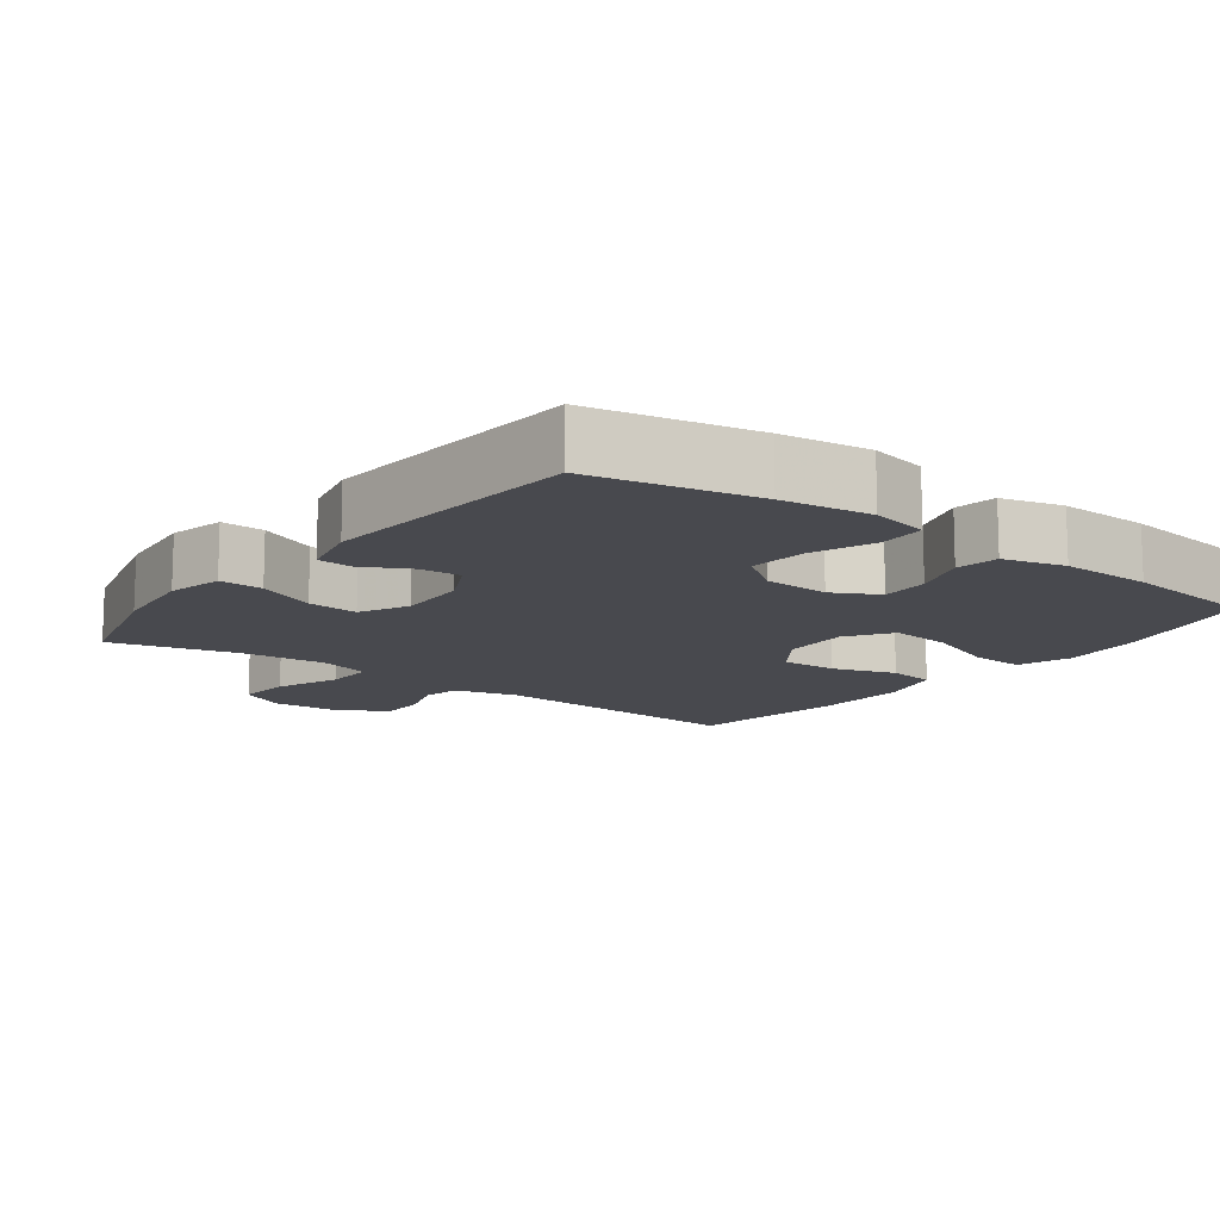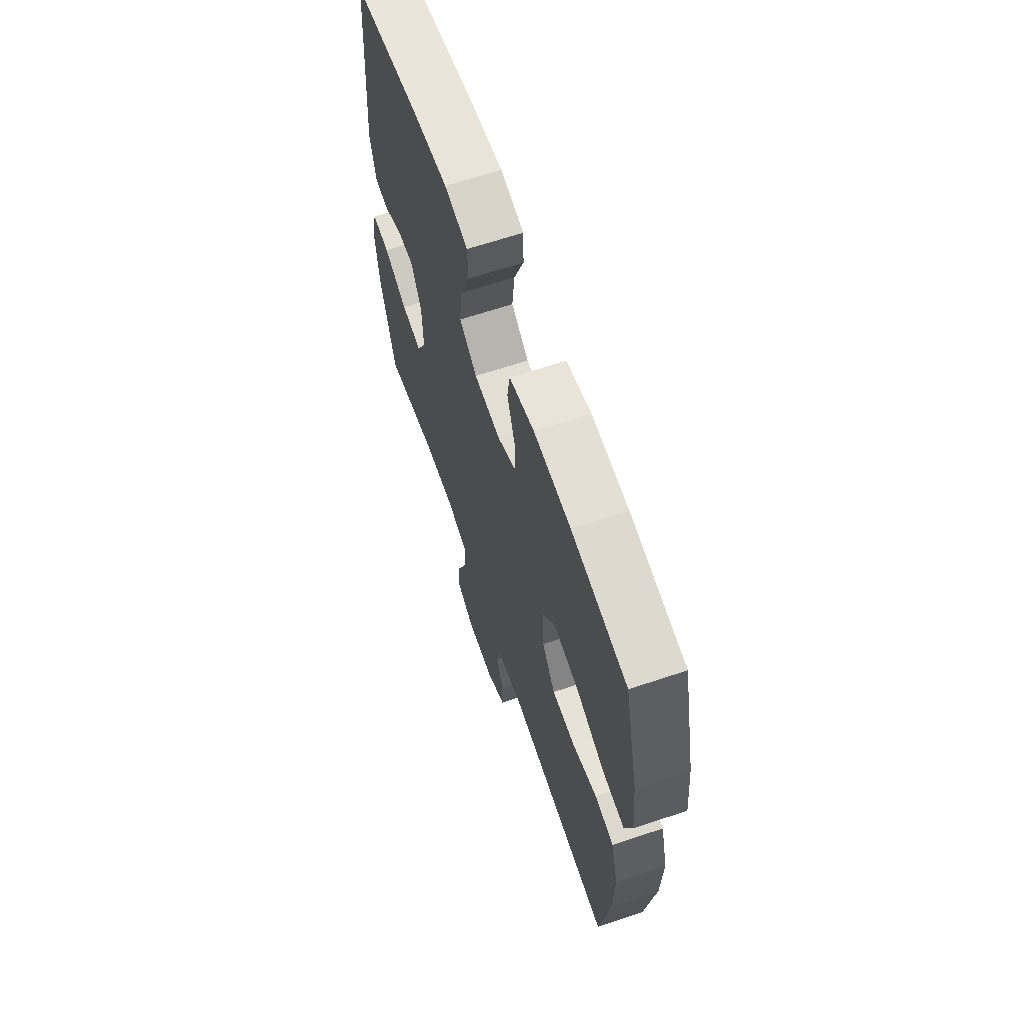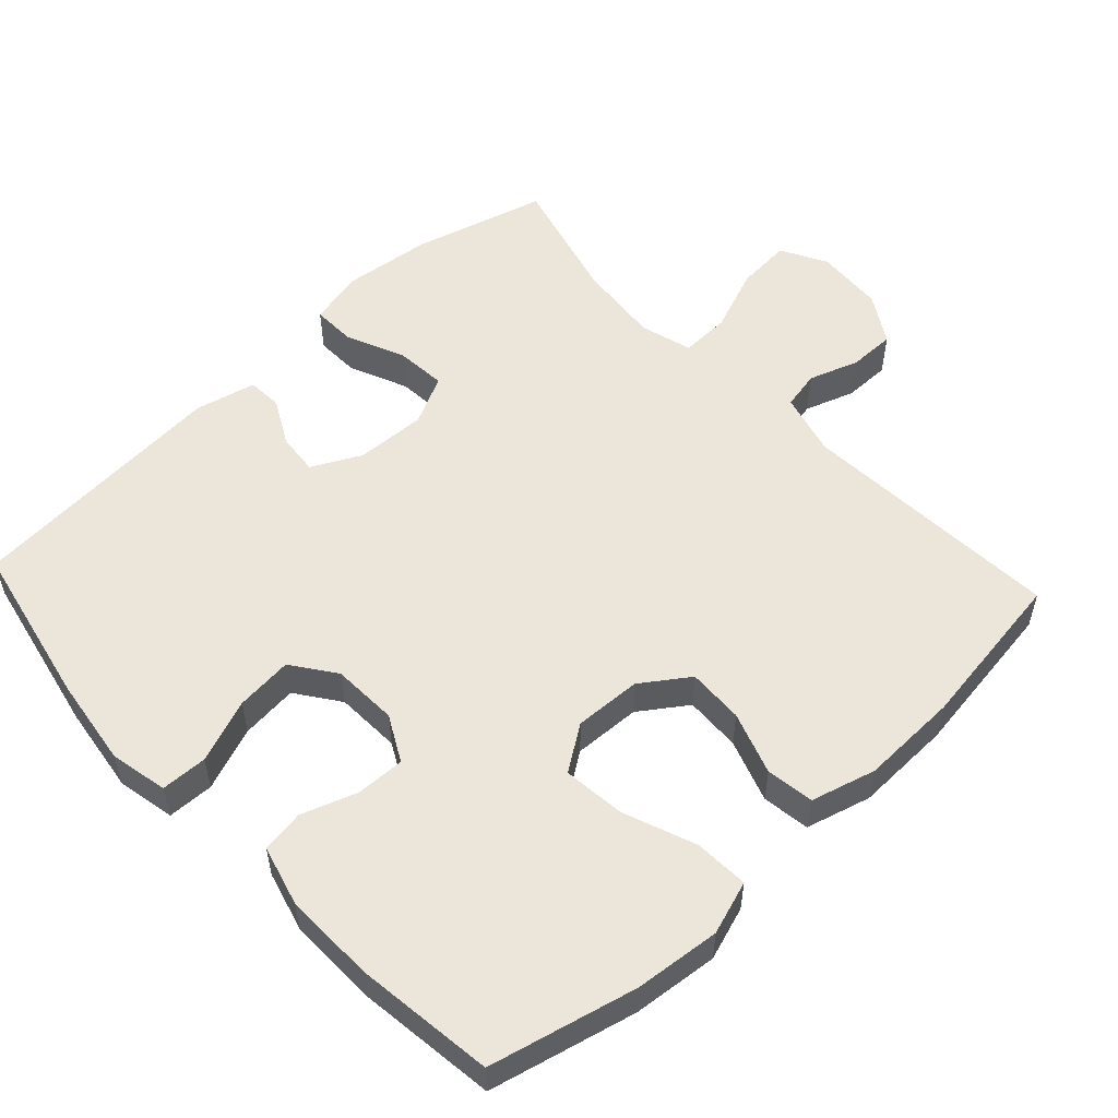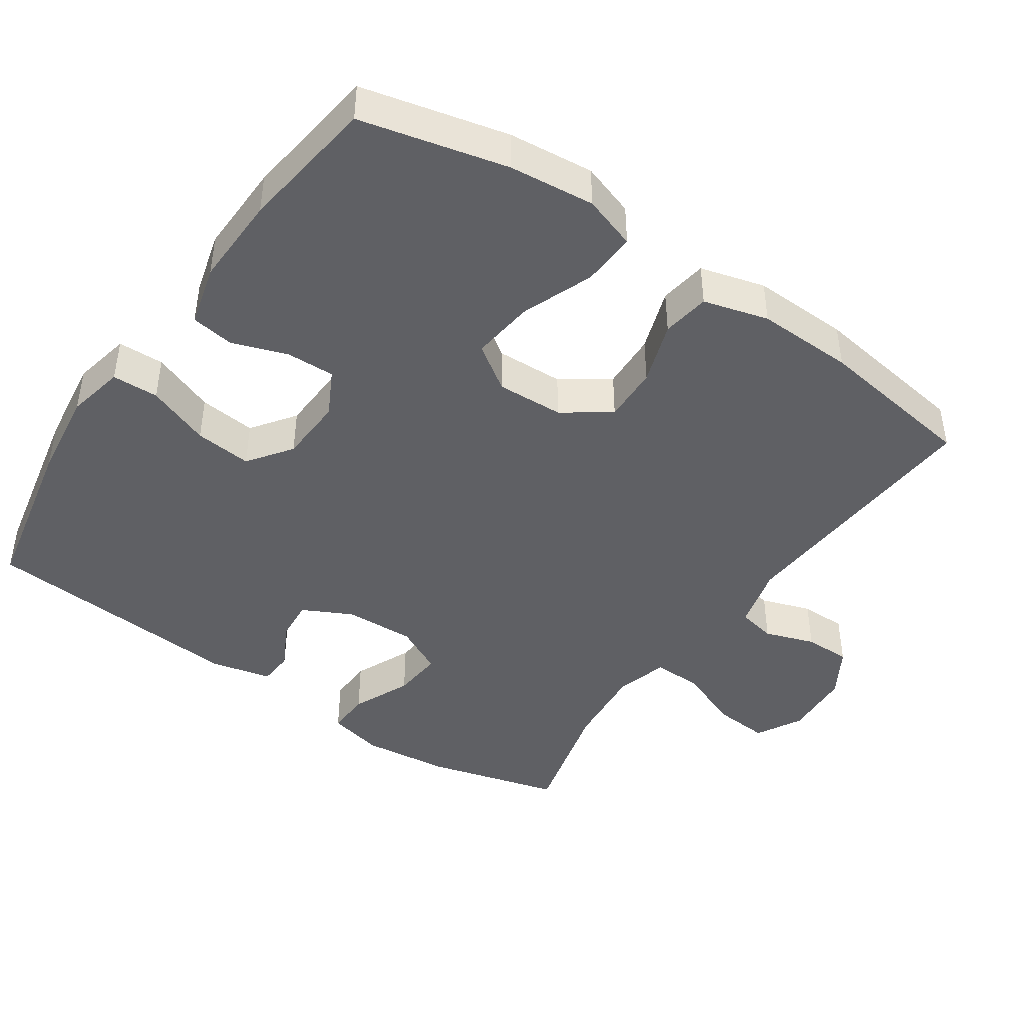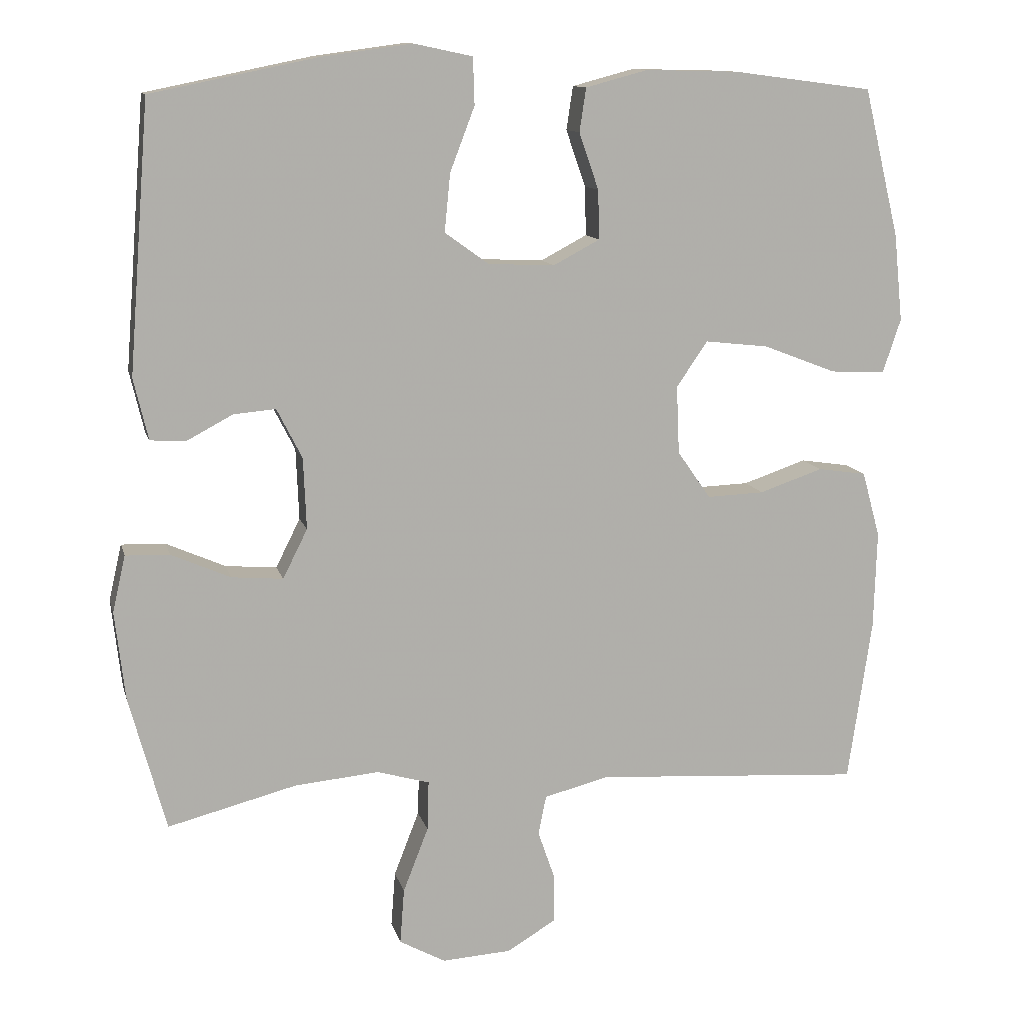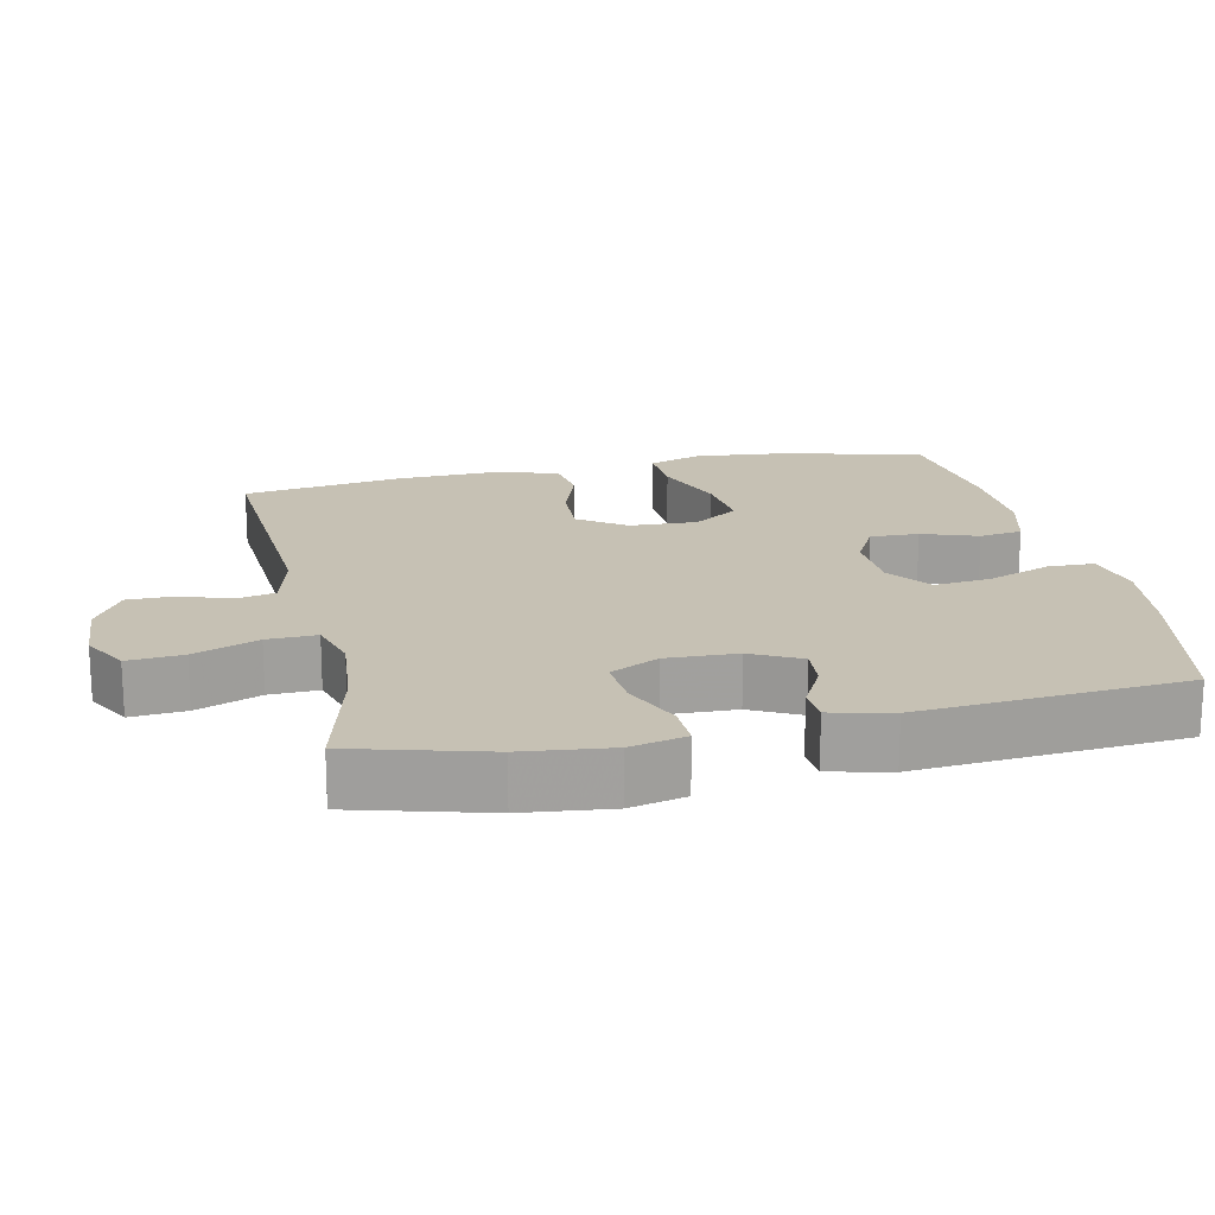
<metadata>
{"format":"obj","ext":"obj","renderer":"f3d","projection":"perspective","resolution":1024,"background":"white","views":[{"elev":-12.7,"azim":-37.1,"up":"+Y"},{"elev":65.1,"azim":71.3,"up":"+Z"},{"elev":54.4,"azim":47.1,"up":"+Y"},{"elev":-44.1,"azim":55.5,"up":"+Y"},{"elev":11.8,"azim":-13.4,"up":"+Z"},{"elev":18.5,"azim":-102.3,"up":"+Y"}]}
</metadata>
<code>
v 0.5 0.07 -0.5
v 0.129 0.07 -0.476
v 0.04 0.07 -0.499
v 0.029 0.07 -0.553
v 0.053 0.07 -0.623
v 0.053 0.07 -0.688
v -0.015 0.07 -0.729
v -0.111 0.07 -0.735
v -0.175 0.07 -0.7
v -0.169 0.07 -0.623
v -0.134 0.07 -0.533
v -0.132 0.07 -0.464
v -0.205 0.07 -0.443
v -0.322 0.07 -0.454
v -0.5 0.07 -0.5
v -0.551 0.07 -0.313
v -0.565 0.07 -0.19
v -0.547 0.07 -0.112
v -0.486 0.07 -0.114
v -0.404 0.07 -0.15
v -0.333 0.07 -0.156
v -0.299 0.07 -0.088
v -0.303 0.07 0.011
v -0.338 0.07 0.08
v -0.396 0.07 0.075
v -0.46 0.07 0.041
v -0.509 0.07 0.044
v -0.529 0.07 0.129
v -0.5 0.07 0.5
v -0.27 0.07 0.547
v -0.145 0.07 0.564
v -0.064 0.07 0.547
v -0.062 0.07 0.482
v -0.096 0.07 0.393
v -0.104 0.07 0.313
v -0.043 0.07 0.269
v 0.049 0.07 0.265
v 0.113 0.07 0.299
v 0.111 0.07 0.367
v 0.084 0.07 0.445
v 0.093 0.07 0.505
v 0.179 0.07 0.528
v 0.307 0.07 0.525
v 0.5 0.07 0.5
v 0.549 0.07 0.295
v 0.561 0.07 0.175
v 0.536 0.07 0.1
v 0.46 0.07 0.104
v 0.359 0.07 0.143
v 0.271 0.07 0.153
v 0.228 0.07 0.09
v 0.232 0.07 -0.004
v 0.278 0.07 -0.07
v 0.357 0.07 -0.067
v 0.445 0.07 -0.037
v 0.512 0.07 -0.047
v 0.537 0.07 -0.138
v 0.533 0.07 -0.274
v 0.5 0 -0.5
v 0.129 0 -0.476
v 0.04 0 -0.499
v 0.029 0 -0.553
v 0.053 0 -0.623
v 0.053 0 -0.688
v -0.015 0 -0.729
v -0.111 0 -0.735
v -0.175 0 -0.7
v -0.169 0 -0.623
v -0.134 0 -0.533
v -0.132 0 -0.464
v -0.205 0 -0.443
v -0.322 0 -0.454
v -0.5 0 -0.5
v -0.551 0 -0.313
v -0.565 0 -0.19
v -0.547 0 -0.112
v -0.486 0 -0.114
v -0.404 0 -0.15
v -0.333 0 -0.156
v -0.299 0 -0.088
v -0.303 0 0.011
v -0.338 0 0.08
v -0.396 0 0.075
v -0.46 0 0.041
v -0.509 0 0.044
v -0.529 0 0.129
v -0.5 0 0.5
v -0.27 0 0.547
v -0.145 0 0.564
v -0.064 0 0.547
v -0.062 0 0.482
v -0.096 0 0.393
v -0.104 0 0.313
v -0.043 0 0.269
v 0.049 0 0.265
v 0.113 0 0.299
v 0.111 0 0.367
v 0.084 0 0.445
v 0.093 0 0.505
v 0.179 0 0.528
v 0.307 0 0.525
v 0.5 0 0.5
v 0.549 0 0.295
v 0.561 0 0.175
v 0.536 0 0.1
v 0.46 0 0.104
v 0.359 0 0.143
v 0.271 0 0.153
v 0.228 0 0.09
v 0.232 0 -0.004
v 0.278 0 -0.07
v 0.357 0 -0.067
v 0.445 0 -0.037
v 0.512 0 -0.047
v 0.537 0 -0.138
v 0.533 0 -0.274
f 57 58 1 2
f 54 55 56 57
f 53 54 57 2
f 52 53 2 3
f 51 52 3
f 46 47 48 49
f 46 49 50
f 45 46 50
f 44 45 50
f 43 44 50 51
f 39 40 41 42
f 38 39 42 43
f 31 32 33 34
f 31 34 35
f 30 31 35
f 29 30 35
f 28 29 35 36
f 25 26 27 28
f 24 25 28 36
f 17 18 19 20
f 17 20 21
f 14 15 16 17
f 13 14 17 21
f 12 13 21 22
f 8 9 10 11
f 8 11 12
f 7 8 12
f 4 5 6 7
f 3 4 7 12
f 38 43 51 3
f 23 24 36 37
f 22 23 37 38
f 3 12 22 38
f 60 59 116 115
f 115 114 113 112
f 60 115 112 111
f 61 60 111 110
f 61 110 109
f 107 106 105 104
f 108 107 104
f 108 104 103
f 108 103 102
f 109 108 102 101
f 100 99 98 97
f 101 100 97 96
f 92 91 90 89
f 93 92 89
f 93 89 88
f 93 88 87
f 94 93 87 86
f 86 85 84 83
f 94 86 83 82
f 78 77 76 75
f 79 78 75
f 75 74 73 72
f 79 75 72 71
f 80 79 71 70
f 69 68 67 66
f 70 69 66
f 70 66 65
f 65 64 63 62
f 70 65 62 61
f 61 109 101 96
f 95 94 82 81
f 96 95 81 80
f 96 80 70 61
f 1 59 60 2
f 2 60 61 3
f 3 61 62 4
f 4 62 63 5
f 5 63 64 6
f 6 64 65 7
f 7 65 66 8
f 8 66 67 9
f 9 67 68 10
f 10 68 69 11
f 11 69 70 12
f 12 70 71 13
f 13 71 72 14
f 14 72 73 15
f 15 73 74 16
f 16 74 75 17
f 17 75 76 18
f 18 76 77 19
f 19 77 78 20
f 20 78 79 21
f 21 79 80 22
f 22 80 81 23
f 23 81 82 24
f 24 82 83 25
f 25 83 84 26
f 26 84 85 27
f 27 85 86 28
f 28 86 87 29
f 29 87 88 30
f 30 88 89 31
f 31 89 90 32
f 32 90 91 33
f 33 91 92 34
f 34 92 93 35
f 35 93 94 36
f 36 94 95 37
f 37 95 96 38
f 38 96 97 39
f 39 97 98 40
f 40 98 99 41
f 41 99 100 42
f 42 100 101 43
f 43 101 102 44
f 44 102 103 45
f 45 103 104 46
f 46 104 105 47
f 47 105 106 48
f 48 106 107 49
f 49 107 108 50
f 50 108 109 51
f 51 109 110 52
f 52 110 111 53
f 53 111 112 54
f 54 112 113 55
f 55 113 114 56
f 56 114 115 57
f 57 115 116 58
f 58 116 59 1

</code>
